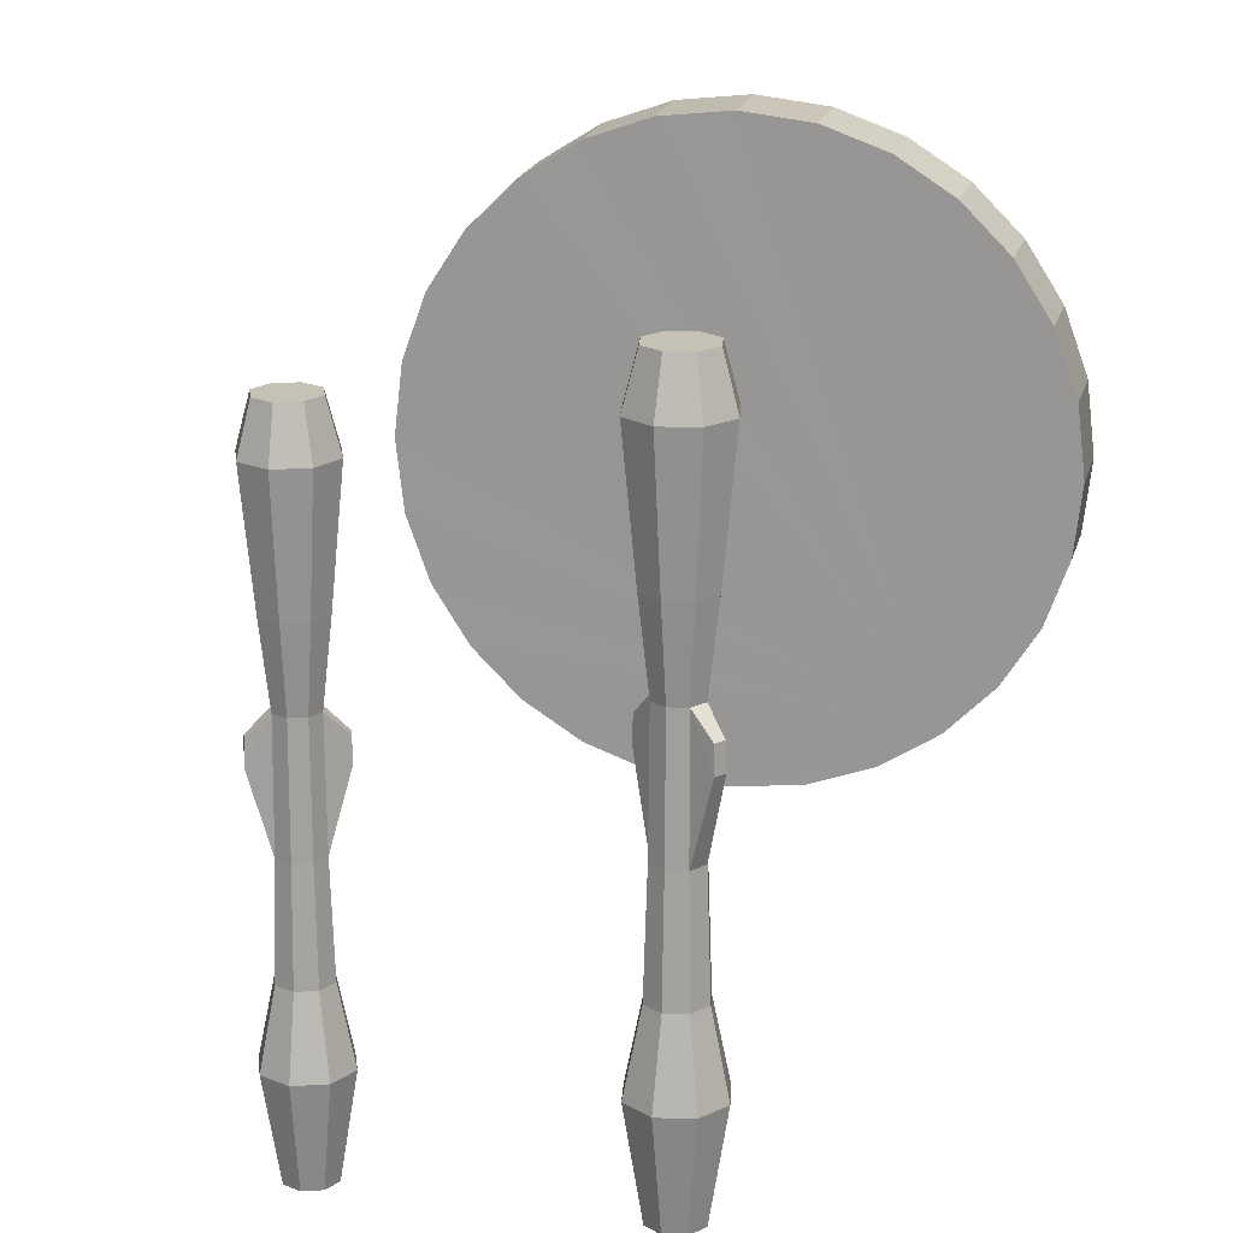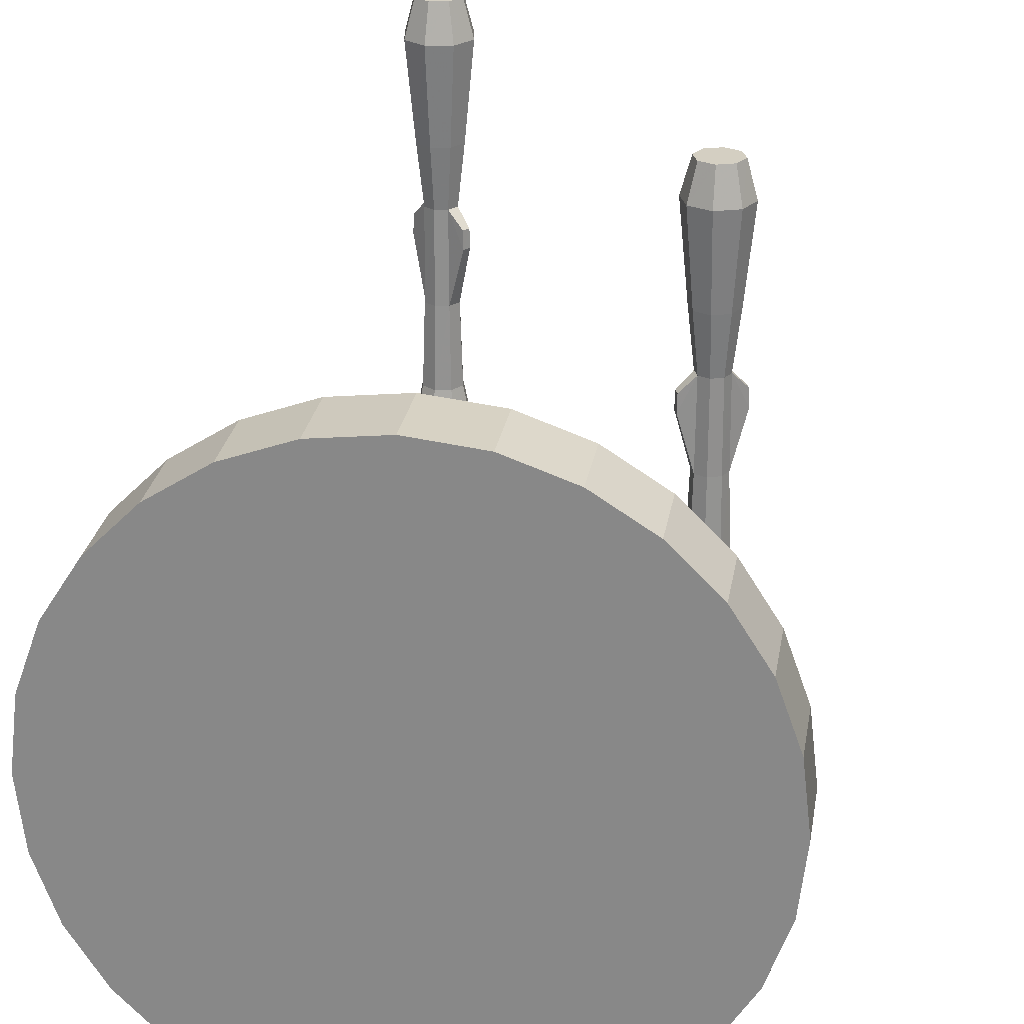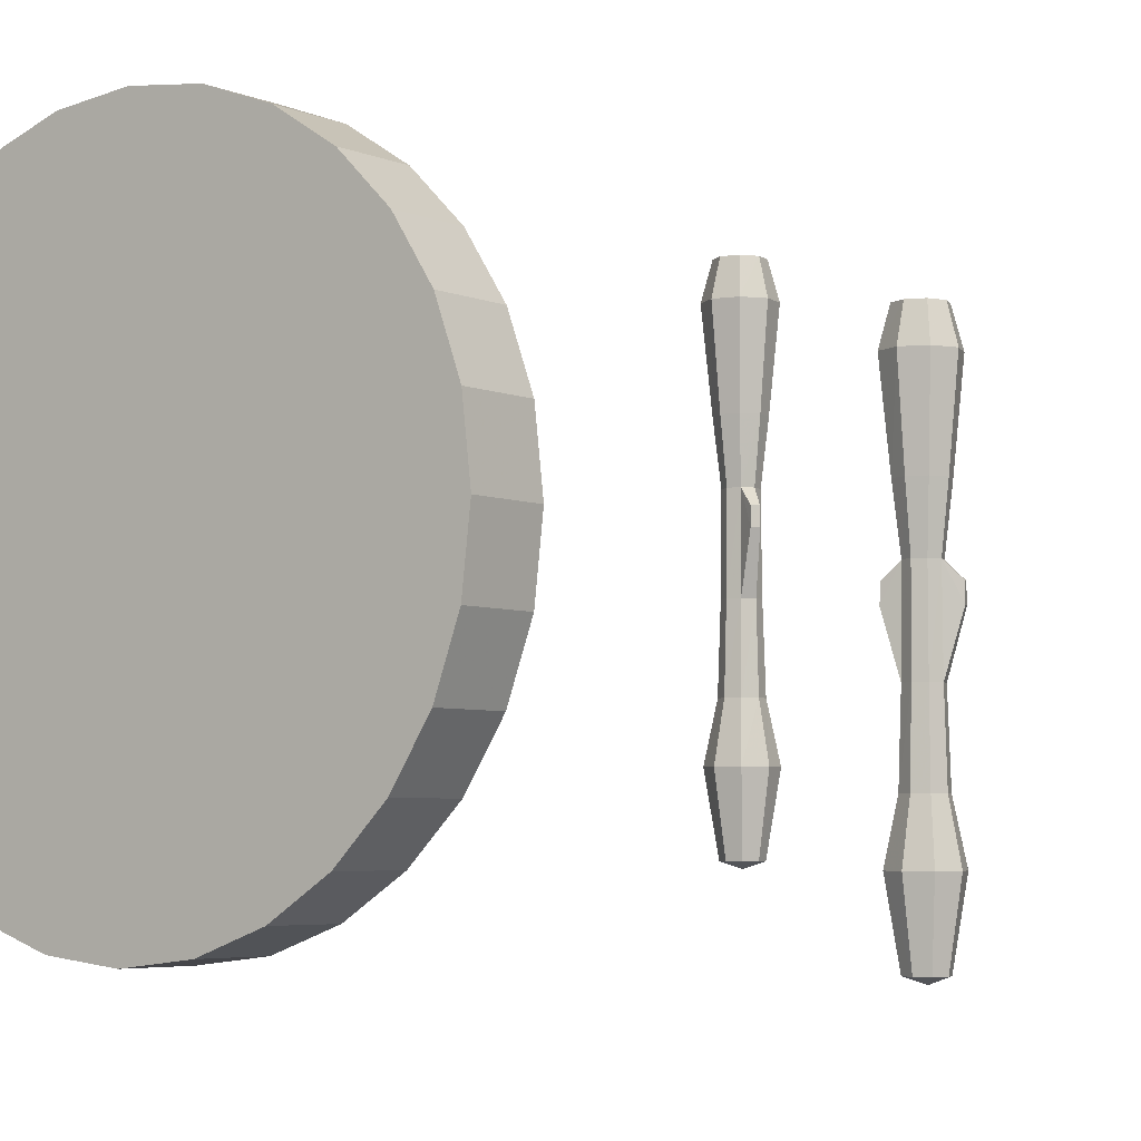
<metadata>
{"format":"obj","ext":"obj","renderer":"f3d","projection":"perspective","resolution":1024,"background":"white","views":[{"elev":18.8,"azim":-166.8,"up":"+Z"},{"elev":25.5,"azim":9.1,"up":"+Z"},{"elev":-4.8,"azim":36.6,"up":"+Z"}]}
</metadata>
<code>
v  0.1263 0.6719 0.1677
v  0.1037 0.6637 0.1677
v  0.0936 0.6419 0.1677
v  0.1018 0.6194 0.1677
v  0.1235 0.6092 0.1677
v  0.1461 0.6174 0.1677
v  0.1562 0.6392 0.1677
v  0.1409 0.6552 0.2025
v  0.1102 0.6566 0.2025
v  0.1466 0.6396 0.2025
v  0.1239 0.6189 0.2025
v  0.1089 0.6259 0.2025
v  0.148 0.6617 0.1677
v  0.1396 0.6246 0.2025
v  0.1032 0.6415 0.2025
v  0.1258 0.6623 0.2025
v  0.1144 0.652 0.0196
v  0.1256 0.656 0.0196
v  0.1094 0.6412 0.0196
v  0.1242 0.6242 -0.0675
v  0.1242 0.6251 0.0196
v  0.1359 0.6285 -0.0675
v  0.1353 0.6291 0.0196
v  0.1521 0.6548 -0.0131
v  0.1544 0.6472 0.0044
v  0.1413 0.6556 0.077
v  0.1259 0.6628 0.077
v  0.1099 0.6569 0.077
v  0.1138 0.6526 -0.0675
v  0.1027 0.6415 0.077
v  0.1085 0.6255 0.077
v  0.1128 0.6295 -0.0675
v  0.1239 0.6184 0.077
v  0.1399 0.6242 0.077
v  0.1471 0.6396 0.077
v  0.1412 0.6398 -0.0675
v  0.1369 0.6516 -0.0675
v  0.1256 0.6569 -0.0675
v  0.1135 0.6301 0.0196
v  0.098 0.6267 0.0044
v  0.0976 0.6263 -0.0131
v  0.1086 0.6413 -0.0675
v  0.0949 0.634 -0.0131
v  0.0954 0.6339 0.0044
v  0.1363 0.651 0.0196
v  0.1517 0.6544 0.0044
v  0.1404 0.6399 0.0196
v  0.1549 0.6472 -0.0131
v  0.1043 0.663 -0.199
v  0.1257 0.6595 -0.1452
v  0.0945 0.6419 -0.199
v  0.1241 0.6216 -0.1452
v  0.1454 0.6181 -0.199
v  0.1553 0.6392 -0.199
v  0.1438 0.6397 -0.1452
v  0.1389 0.6534 -0.1452
v  0.1121 0.6545 -0.1452
v  0.1377 0.6266 -0.1452
v  0.1109 0.6277 -0.1452
v  0.1059 0.6414 -0.1452
v  0.1262 0.671 -0.199
v  0.1126 0.6539 -0.2723
v  0.1068 0.6414 -0.2723
v  0.1236 0.6102 -0.199
v  0.1241 0.6224 -0.2723
v  0.1025 0.62 -0.199
v  0.1115 0.6283 -0.2723
v  0.1371 0.6272 -0.2723
v  0.143 0.6398 -0.2723
v  0.1383 0.6528 -0.2723
v  0.1473 0.6611 -0.199
v  0.1257 0.6587 -0.2723
v  0.126 0.6408 -0.2785
v  -0.0976 0.8008 0.2464
v  -0.1058 0.7957 0.2812
v  -0.1029 0.7793 0.2812
v  -0.0935 0.7772 0.2464
v  -0.1124 0.7657 0.2812
v  -0.1072 0.7575 0.2464
v  -0.1288 0.7628 0.2812
v  -0.1309 0.7534 0.2464
v  -0.1424 0.7723 0.2812
v  -0.1505 0.7671 0.2464
v  -0.1453 0.7887 0.2812
v  -0.1547 0.7908 0.2464
v  -0.1357 0.8023 0.2812
v  -0.1409 0.8104 0.2464
v  -0.1194 0.8052 0.2812
v  -0.1173 0.8146 0.2464
v  -0.1053 0.7959 0.1558
v  -0.111 0.7923 0.0983
v  -0.1207 0.7991 0.0983
v  -0.1193 0.8057 0.1558
v  -0.1153 0.7702 0.0112
v  -0.1157 0.7709 0.0983
v  -0.1274 0.7689 0.0983
v  -0.1276 0.768 0.0112
v  -0.1371 0.7757 0.0983
v  -0.1378 0.7752 0.0112
v  -0.1392 0.7873 0.0983
v  -0.14 0.7875 0.0112
v  -0.1428 0.7721 0.1558
v  -0.1458 0.7888 0.1558
v  -0.136 0.8027 0.1558
v  -0.1324 0.797 0.0983
v  -0.1103 0.7928 0.0112
v  -0.1205 0.7999 0.0112
v  -0.109 0.7806 0.0983
v  -0.1081 0.7805 0.0112
v  -0.1024 0.7792 0.1558
v  -0.1121 0.7652 0.1558
v  -0.1289 0.7623 0.1558
v  -0.1328 0.7978 0.0112
v  -0.1514 0.7981 0.0656
v  -0.1508 0.798 0.0831
v  -0.1464 0.8043 0.0831
v  -0.1467 0.8048 0.0656
v  -0.0968 0.7698 0.0656
v  -0.0973 0.77 0.0831
v  -0.1017 0.7636 0.0831
v  -0.1014 0.7632 0.0656
v  -0.0944 0.7774 -0.1203
v  -0.1064 0.7801 -0.1936
v  -0.1088 0.7937 -0.1936
v  -0.0984 0.8003 -0.1203
v  -0.1201 0.8017 -0.1936
v  -0.1175 0.8137 -0.1203
v  -0.1338 0.7993 -0.1936
v  -0.1404 0.8097 -0.1203
v  -0.1418 0.7879 -0.1936
v  -0.1538 0.7906 -0.1203
v  -0.1497 0.7676 -0.1203
v  -0.1394 0.7742 -0.1936
v  -0.128 0.7663 -0.1936
v  -0.1306 0.7543 -0.1203
v  -0.1143 0.7687 -0.1936
v  -0.1077 0.7583 -0.1203
v  -0.1232 0.7832 -0.1998
v  -0.1343 0.8 -0.0665
v  -0.1426 0.7881 -0.0665
v  -0.1401 0.7738 -0.0665
v  -0.1282 0.7655 -0.0665
v  -0.1139 0.768 -0.0665
v  -0.1055 0.7799 -0.0665
v  -0.1081 0.7942 -0.0665
v  -0.12 0.8025 -0.0665
v  0.1263 0.6719 0.1677
v  0.1037 0.6637 0.1677
v  0.0936 0.6419 0.1677
v  0.1018 0.6194 0.1677
v  0.1235 0.6092 0.1677
v  0.1461 0.6174 0.1677
v  0.1562 0.6392 0.1677
v  0.1409 0.6552 0.2025
v  0.1102 0.6566 0.2025
v  0.1466 0.6396 0.2025
v  0.1239 0.6189 0.2025
v  0.1089 0.6259 0.2025
v  0.148 0.6617 0.1677
v  0.1396 0.6246 0.2025
v  0.1032 0.6415 0.2025
v  0.1258 0.6623 0.2025
v  0.1144 0.652 0.0196
v  0.1256 0.656 0.0196
v  0.1094 0.6412 0.0196
v  0.1094 0.6412 0.0196
v  0.1094 0.6412 0.0196
v  0.1242 0.6242 -0.0675
v  0.1242 0.6251 0.0196
v  0.1359 0.6285 -0.0675
v  0.1353 0.6291 0.0196
v  0.1521 0.6548 -0.0131
v  0.1521 0.6548 -0.0131
v  0.1544 0.6472 0.0044
v  0.1544 0.6472 0.0044
v  0.1138 0.6526 -0.0675
v  0.1128 0.6295 -0.0675
v  0.1128 0.6295 -0.0675
v  0.1128 0.6295 -0.0675
v  0.1412 0.6398 -0.0675
v  0.1412 0.6398 -0.0675
v  0.1412 0.6398 -0.0675
v  0.1369 0.6516 -0.0675
v  0.1369 0.6516 -0.0675
v  0.1369 0.6516 -0.0675
v  0.1256 0.6569 -0.0675
v  0.1135 0.6301 0.0196
v  0.1135 0.6301 0.0196
v  0.1135 0.6301 0.0196
v  0.098 0.6267 0.0044
v  0.098 0.6267 0.0044
v  0.0976 0.6263 -0.0131
v  0.0976 0.6263 -0.0131
v  0.1086 0.6413 -0.0675
v  0.1086 0.6413 -0.0675
v  0.1086 0.6413 -0.0675
v  0.0949 0.634 -0.0131
v  0.0949 0.634 -0.0131
v  0.0954 0.6339 0.0044
v  0.0954 0.6339 0.0044
v  0.1363 0.651 0.0196
v  0.1363 0.651 0.0196
v  0.1363 0.651 0.0196
v  0.1517 0.6544 0.0044
v  0.1517 0.6544 0.0044
v  0.1404 0.6399 0.0196
v  0.1404 0.6399 0.0196
v  0.1404 0.6399 0.0196
v  0.1549 0.6472 -0.0131
v  0.1549 0.6472 -0.0131
v  0.1043 0.663 -0.199
v  0.1257 0.6595 -0.1452
v  0.0945 0.6419 -0.199
v  0.1241 0.6216 -0.1452
v  0.1454 0.6181 -0.199
v  0.1553 0.6392 -0.199
v  0.1438 0.6397 -0.1452
v  0.1389 0.6534 -0.1452
v  0.1121 0.6545 -0.1452
v  0.1377 0.6266 -0.1452
v  0.1109 0.6277 -0.1452
v  0.1059 0.6414 -0.1452
v  0.1262 0.671 -0.199
v  0.1126 0.6539 -0.2723
v  0.1068 0.6414 -0.2723
v  0.1236 0.6102 -0.199
v  0.1241 0.6224 -0.2723
v  0.1025 0.62 -0.199
v  0.1115 0.6283 -0.2723
v  0.1371 0.6272 -0.2723
v  0.143 0.6398 -0.2723
v  0.1383 0.6528 -0.2723
v  0.1473 0.6611 -0.199
v  0.1257 0.6587 -0.2723
v  -0.0976 0.8008 0.2464
v  -0.1058 0.7957 0.2812
v  -0.1029 0.7793 0.2812
v  -0.0935 0.7772 0.2464
v  -0.1124 0.7657 0.2812
v  -0.1072 0.7575 0.2464
v  -0.1288 0.7628 0.2812
v  -0.1309 0.7534 0.2464
v  -0.1424 0.7723 0.2812
v  -0.1505 0.7671 0.2464
v  -0.1453 0.7887 0.2812
v  -0.1547 0.7908 0.2464
v  -0.1357 0.8023 0.2812
v  -0.1409 0.8104 0.2464
v  -0.1194 0.8052 0.2812
v  -0.1173 0.8146 0.2464
v  -0.111 0.7923 0.0983
v  -0.1207 0.7991 0.0983
v  -0.1153 0.7702 0.0112
v  -0.1153 0.7702 0.0112
v  -0.1153 0.7702 0.0112
v  -0.1157 0.7709 0.0983
v  -0.1157 0.7709 0.0983
v  -0.1157 0.7709 0.0983
v  -0.1274 0.7689 0.0983
v  -0.1276 0.768 0.0112
v  -0.1371 0.7757 0.0983
v  -0.1378 0.7752 0.0112
v  -0.1392 0.7873 0.0983
v  -0.1392 0.7873 0.0983
v  -0.1392 0.7873 0.0983
v  -0.14 0.7875 0.0112
v  -0.14 0.7875 0.0112
v  -0.14 0.7875 0.0112
v  -0.1324 0.797 0.0983
v  -0.1324 0.797 0.0983
v  -0.1324 0.797 0.0983
v  -0.1103 0.7928 0.0112
v  -0.1205 0.7999 0.0112
v  -0.109 0.7806 0.0983
v  -0.109 0.7806 0.0983
v  -0.109 0.7806 0.0983
v  -0.1081 0.7805 0.0112
v  -0.1081 0.7805 0.0112
v  -0.1081 0.7805 0.0112
v  -0.1328 0.7978 0.0112
v  -0.1328 0.7978 0.0112
v  -0.1328 0.7978 0.0112
v  -0.1514 0.7981 0.0656
v  -0.1514 0.7981 0.0656
v  -0.1508 0.798 0.0831
v  -0.1508 0.798 0.0831
v  -0.1464 0.8043 0.0831
v  -0.1464 0.8043 0.0831
v  -0.1467 0.8048 0.0656
v  -0.1467 0.8048 0.0656
v  -0.0968 0.7698 0.0656
v  -0.0968 0.7698 0.0656
v  -0.0973 0.77 0.0831
v  -0.0973 0.77 0.0831
v  -0.1017 0.7636 0.0831
v  -0.1017 0.7636 0.0831
v  -0.1014 0.7632 0.0656
v  -0.1014 0.7632 0.0656
v  -0.0944 0.7774 -0.1203
v  -0.1064 0.7801 -0.1936
v  -0.1088 0.7937 -0.1936
v  -0.0984 0.8003 -0.1203
v  -0.1201 0.8017 -0.1936
v  -0.1175 0.8137 -0.1203
v  -0.1338 0.7993 -0.1936
v  -0.1404 0.8097 -0.1203
v  -0.1418 0.7879 -0.1936
v  -0.1538 0.7906 -0.1203
v  -0.1497 0.7676 -0.1203
v  -0.1394 0.7742 -0.1936
v  -0.128 0.7663 -0.1936
v  -0.1306 0.7543 -0.1203
v  -0.1143 0.7687 -0.1936
v  -0.1077 0.7583 -0.1203
v  -0.1343 0.8 -0.0665
v  -0.1426 0.7881 -0.0665
v  -0.1401 0.7738 -0.0665
v  -0.1282 0.7655 -0.0665
v  -0.1139 0.768 -0.0665
v  -0.1055 0.7799 -0.0665
v  -0.1081 0.7942 -0.0665
v  -0.12 0.8025 -0.0665
g missile_3
f 162 8 13
f 13 1 162
f 8 156 153
f 153 13 8
f 156 160 152
f 152 153 156
f 160 157 151
f 151 152 160
f 157 158 150
f 150 151 157
f 158 161 149
f 149 150 158
f 161 155 148
f 148 149 161
f 155 162 1
f 1 148 155
f 9 15 12
f 9 12 11
f 9 11 14
f 9 14 10
f 9 10 154
f 16 9 154
f 18 163 28
f 28 27 18
f 47 23 170
f 170 182 47
f 23 169 168
f 168 170 23
f 169 188 32
f 32 168 169
f 33 31 189
f 189 21 33
f 31 30 167
f 167 189 31
f 28 163 167
f 167 30 28
f 186 176 17
f 17 164 186
f 164 203 184
f 184 186 164
f 27 26 45
f 45 18 27
f 26 35 208
f 208 45 26
f 34 171 208
f 208 35 34
f 34 33 21
f 21 171 34
f 19 17 176
f 176 42 19
f 190 199 43
f 43 192 190
f 205 175 48
f 48 172 205
f 200 40 39
f 39 166 200
f 187 191 41
f 41 177 187
f 193 198 195
f 195 178 193
f 197 44 165
f 165 196 197
f 25 204 201
f 201 207 25
f 202 46 24
f 24 185 202
f 173 210 180
f 180 37 173
f 209 174 206
f 206 181 209
f 232 234 223
f 223 71 232
f 234 224 211
f 211 223 234
f 224 225 51
f 51 211 224
f 225 229 66
f 66 51 225
f 66 229 227
f 227 64 66
f 227 230 215
f 215 64 227
f 230 231 54
f 54 215 230
f 231 232 71
f 71 54 231
f 63 73 67
f 67 73 65
f 65 73 68
f 68 73 69
f 69 73 70
f 70 73 72
f 72 73 62
f 63 62 73
f 213 228 59
f 59 60 213
f 228 226 52
f 52 59 228
f 226 53 58
f 58 52 226
f 53 216 55
f 55 58 53
f 216 233 56
f 56 55 216
f 233 61 50
f 50 56 233
f 61 49 57
f 57 50 61
f 49 213 60
f 60 57 49
f 38 183 218
f 218 212 38
f 183 36 217
f 217 218 183
f 36 22 220
f 220 217 36
f 22 20 214
f 214 220 22
f 20 179 221
f 221 214 20
f 179 194 222
f 222 221 179
f 194 29 219
f 219 222 194
f 29 38 212
f 212 219 29
f 5 4 31
f 31 33 5
f 4 3 30
f 30 31 4
f 3 2 28
f 28 30 3
f 2 147 27
f 27 28 2
f 147 159 26
f 26 27 147
f 159 7 35
f 35 26 159
f 7 6 34
f 34 35 7
f 6 5 33
f 33 34 6
f 236 237 77
f 77 235 236
f 237 239 79
f 79 77 237
f 239 241 81
f 81 79 239
f 241 243 83
f 83 81 241
f 243 245 85
f 85 83 243
f 245 247 87
f 87 85 245
f 247 88 250
f 250 87 247
f 88 236 235
f 235 250 88
f 249 86 84
f 249 84 82
f 249 82 80
f 249 80 78
f 249 78 76
f 75 249 76
f 251 252 93
f 93 90 251
f 258 259 97
f 97 94 258
f 259 261 99
f 99 97 259
f 261 265 101
f 101 99 261
f 102 103 100
f 100 98 102
f 103 104 271
f 271 100 103
f 93 252 271
f 271 104 93
f 272 273 92
f 92 91 272
f 91 276 277
f 277 272 91
f 90 110 108
f 108 251 90
f 110 111 257
f 257 108 110
f 112 96 257
f 257 111 112
f 112 102 98
f 98 96 112
f 105 92 273
f 273 281 105
f 285 287 289
f 289 283 285
f 293 295 297
f 297 291 293
f 288 115 263
f 263 270 288
f 264 286 114
f 114 266 264
f 284 117 113
f 113 267 284
f 290 116 269
f 269 280 290
f 296 119 274
f 274 256 296
f 275 294 118
f 118 278 275
f 292 121 254
f 254 279 292
f 298 120 95
f 95 255 298
f 300 301 125
f 125 299 300
f 301 303 127
f 127 125 301
f 303 305 129
f 129 127 303
f 305 307 131
f 131 129 305
f 131 307 310
f 310 132 131
f 310 311 135
f 135 132 310
f 311 136 314
f 314 135 311
f 136 300 299
f 299 314 136
f 128 138 130
f 130 138 133
f 133 138 134
f 134 138 313
f 313 138 123
f 123 138 124
f 124 138 126
f 128 126 138
f 306 308 140
f 140 139 306
f 308 309 141
f 141 140 308
f 309 312 142
f 142 141 309
f 312 137 143
f 143 142 312
f 137 122 144
f 144 143 137
f 122 302 145
f 145 144 122
f 302 304 146
f 146 145 302
f 304 306 139
f 139 146 304
f 106 109 320
f 320 321 106
f 109 253 319
f 319 320 109
f 253 260 318
f 318 319 253
f 260 262 317
f 317 318 260
f 262 268 316
f 316 317 262
f 268 282 315
f 315 316 268
f 282 107 322
f 322 315 282
f 107 106 321
f 321 322 107
f 244 246 103
f 103 102 244
f 246 248 104
f 104 103 246
f 248 89 93
f 93 104 248
f 89 74 90
f 90 93 89
f 74 238 110
f 110 90 74
f 238 240 111
f 111 110 238
f 240 242 112
f 112 111 240
f 242 244 102
f 102 112 242
v  0.25 0.0312 -0
v  0.2434 0.0313 -0.0573
v  0.2246 0.0312 -0.1099
v  0.195 0.0313 -0.1563
v  0.1563 0.0313 -0.195
v  0.1099 0.0313 -0.2246
v  0.0573 0.0313 -0.2434
v  -0 0.0312 -0.25
v  -0.0573 0.0313 -0.2434
v  -0.1099 0.0313 -0.2246
v  -0.1563 0.0313 -0.195
v  -0.195 0.0313 -0.1563
v  -0.2246 0.0313 -0.1099
v  -0.2434 0.0313 -0.0573
v  -0.25 0.0313 0
v  -0.2434 0.0313 0.0573
v  -0.2246 0.0313 0.1099
v  -0.195 0.0313 0.1563
v  -0.1563 0.0313 0.195
v  -0.1099 0.0313 0.2246
v  -0.0573 0.0313 0.2434
v  0 0.0312 0.25
v  0.0573 0.0313 0.2434
v  0.1099 0.0312 0.2246
v  0.1563 0.0313 0.195
v  0.195 0.0313 0.1563
v  0.2246 0.0313 0.1099
v  0.2434 0.0313 0.0573
v  0.25 -0.0313 -0
v  0.2434 -0.0313 -0.0573
v  0.2246 -0.0313 -0.1099
v  0.195 -0.0313 -0.1563
v  0.1563 -0.0313 -0.195
v  0.1099 -0.0313 -0.2246
v  0.0573 -0.0313 -0.2434
v  -0 -0.0313 -0.25
v  -0.0573 -0.0313 -0.2434
v  -0.1099 -0.0313 -0.2246
v  -0.1563 -0.0313 -0.195
v  -0.195 -0.0313 -0.1563
v  -0.2246 -0.0313 -0.1099
v  -0.2434 -0.0313 -0.0573
v  -0.25 -0.0313 0
v  -0.2434 -0.0313 0.0573
v  -0.2246 -0.0313 0.1099
v  -0.195 -0.0313 0.1563
v  -0.1563 -0.0313 0.195
v  -0.1099 -0.0313 0.2246
v  -0.0573 -0.0313 0.2434
v  0 -0.0313 0.25
v  0.0573 -0.0313 0.2434
v  0.1099 -0.0313 0.2246
v  0.1563 -0.0313 0.195
v  0.195 -0.0313 0.1563
v  0.2246 -0.0313 0.1099
v  0.2434 -0.0313 0.0573
v  0.25 0.0312 -0
v  0.2434 0.0313 -0.0573
v  0.2246 0.0312 -0.1099
v  0.195 0.0313 -0.1563
v  0.1563 0.0313 -0.195
v  0.1099 0.0313 -0.2246
v  0.0573 0.0313 -0.2434
v  -0 0.0312 -0.25
v  -0.0573 0.0313 -0.2434
v  -0.1099 0.0313 -0.2246
v  -0.1563 0.0313 -0.195
v  -0.195 0.0313 -0.1563
v  -0.2246 0.0313 -0.1099
v  -0.2434 0.0313 -0.0573
v  -0.25 0.0313 0
v  -0.2434 0.0313 0.0573
v  -0.2246 0.0313 0.1099
v  -0.195 0.0313 0.1563
v  -0.1563 0.0313 0.195
v  -0.1099 0.0313 0.2246
v  -0.0573 0.0313 0.2434
v  0 0.0312 0.25
v  0.0573 0.0313 0.2434
v  0.1099 0.0312 0.2246
v  0.1563 0.0313 0.195
v  0.195 0.0313 0.1563
v  0.2246 0.0313 0.1099
v  0.2434 0.0313 0.0573
v  0.25 -0.0313 -0
v  0.2434 -0.0313 -0.0573
v  0.2246 -0.0313 -0.1099
v  0.195 -0.0313 -0.1563
v  0.1563 -0.0313 -0.195
v  0.1099 -0.0313 -0.2246
v  0.0573 -0.0313 -0.2434
v  -0 -0.0313 -0.25
v  -0.0573 -0.0313 -0.2434
v  -0.1099 -0.0313 -0.2246
v  -0.1563 -0.0313 -0.195
v  -0.195 -0.0313 -0.1563
v  -0.2246 -0.0313 -0.1099
v  -0.2434 -0.0313 -0.0573
v  -0.25 -0.0313 0
v  -0.2434 -0.0313 0.0573
v  -0.2246 -0.0313 0.1099
v  -0.195 -0.0313 0.1563
v  -0.1563 -0.0313 0.195
v  -0.1099 -0.0313 0.2246
v  -0.0573 -0.0313 0.2434
v  0 -0.0313 0.25
v  0.0573 -0.0313 0.2434
v  0.1099 -0.0313 0.2246
v  0.1563 -0.0313 0.195
v  0.195 -0.0313 0.1563
v  0.2246 -0.0313 0.1099
v  0.2434 -0.0313 0.0573
g Base_Circle_50
f 387 388 389
f 392 393 394
f 391 392 394
f 391 394 395
f 391 395 396
f 390 391 396
f 389 390 396
f 389 396 397
f 389 397 398
f 389 398 399
f 389 399 400
f 389 400 401
f 389 401 402
f 389 402 403
f 389 403 404
f 389 404 405
f 389 405 350
f 389 350 323
f 389 323 380
f 389 380 381
f 389 381 382
f 389 382 383
f 389 383 384
f 389 384 385
f 389 385 386
f 387 389 386
f 361 360 359
f 361 359 358
f 361 358 357
f 361 357 356
f 361 356 355
f 361 355 354
f 361 354 353
f 361 353 352
f 361 352 351
f 361 351 378
f 361 378 377
f 361 377 376
f 361 376 375
f 361 375 374
f 361 374 373
f 361 373 372
f 361 372 371
f 361 371 370
f 361 370 369
f 361 369 368
f 366 365 364
f 366 364 363
f 367 366 363
f 368 367 363
f 368 363 362
f 361 368 362
f 420 421 337
f 337 336 420
f 421 422 338
f 338 337 421
f 415 416 332
f 332 331 415
f 416 417 333
f 333 332 416
f 414 415 331
f 331 330 414
f 413 414 330
f 330 329 413
f 412 413 329
f 329 328 412
f 411 412 328
f 328 327 411
f 410 411 327
f 327 326 410
f 409 410 326
f 326 325 409
f 408 409 325
f 325 324 408
f 407 408 324
f 324 379 407
f 434 407 379
f 379 406 434
f 433 434 406
f 406 349 433
f 432 433 349
f 349 348 432
f 431 432 348
f 348 347 431
f 430 431 347
f 347 346 430
f 429 430 346
f 346 345 429
f 428 429 345
f 345 344 428
f 427 428 344
f 344 343 427
f 426 427 343
f 343 342 426
f 425 426 342
f 342 341 425
f 424 425 341
f 341 340 424
f 417 418 334
f 334 333 417
f 418 419 335
f 335 334 418
f 423 424 340
f 340 339 423
f 422 423 339
f 339 338 422
f 419 420 336
f 336 335 419

</code>
